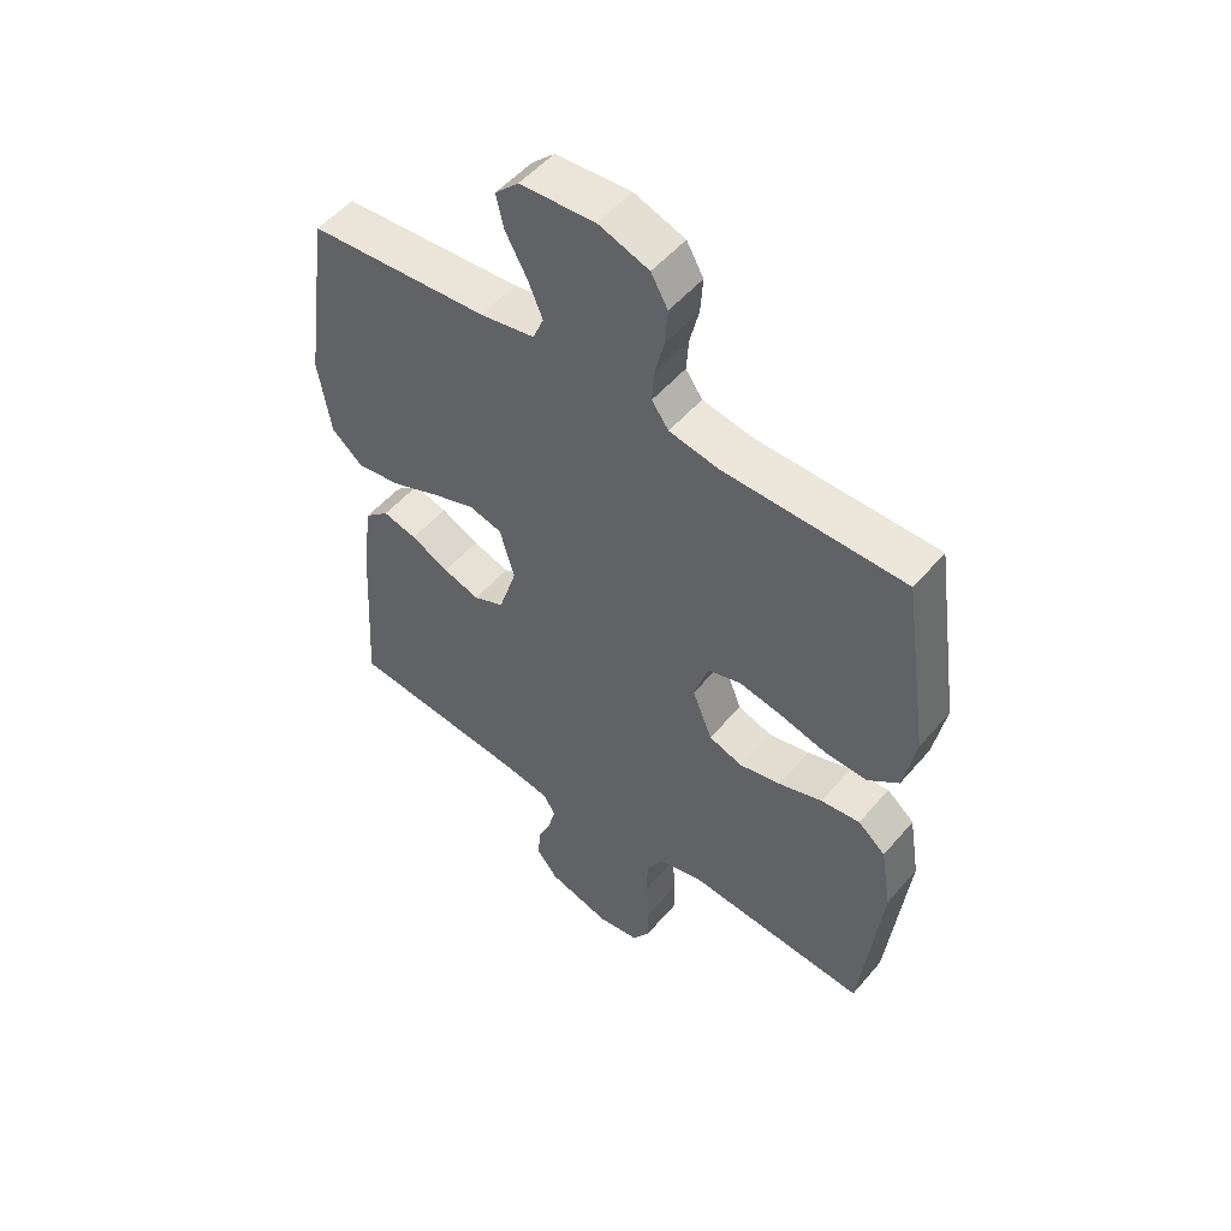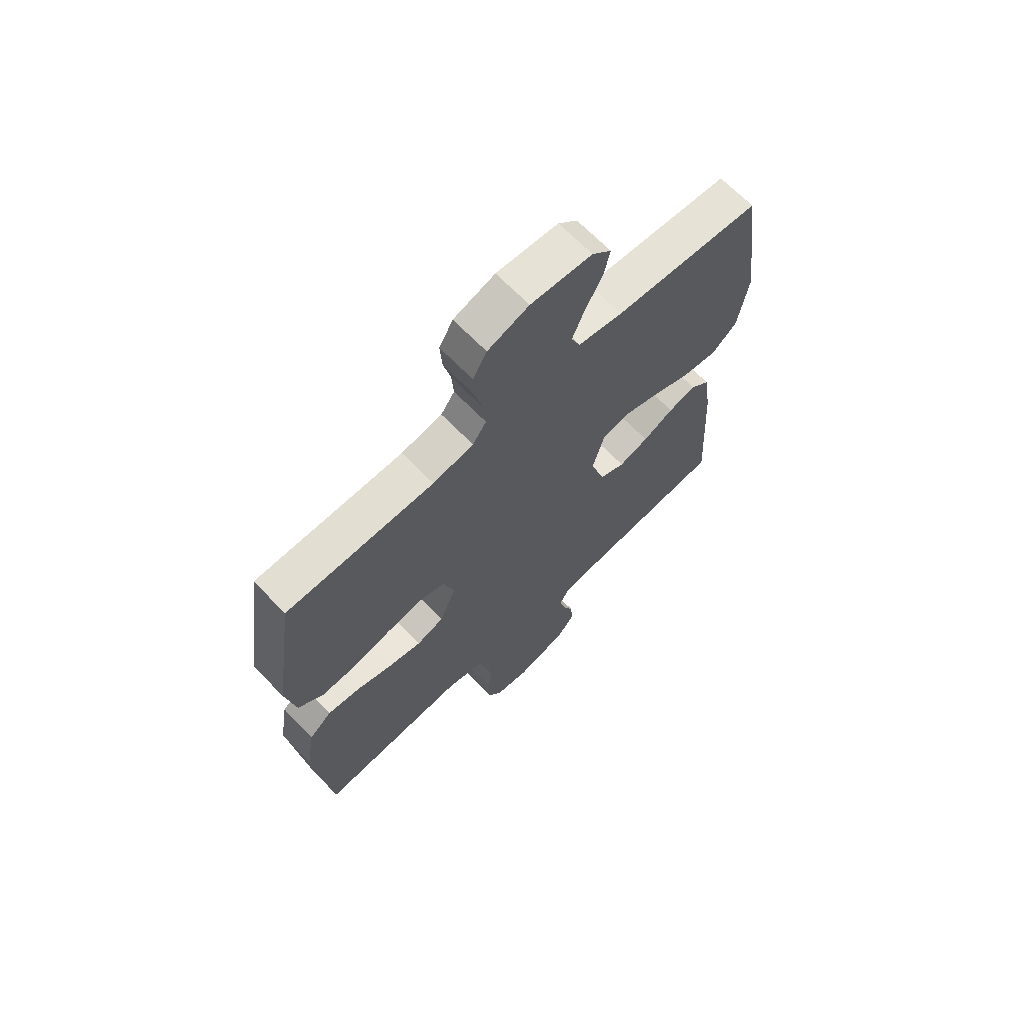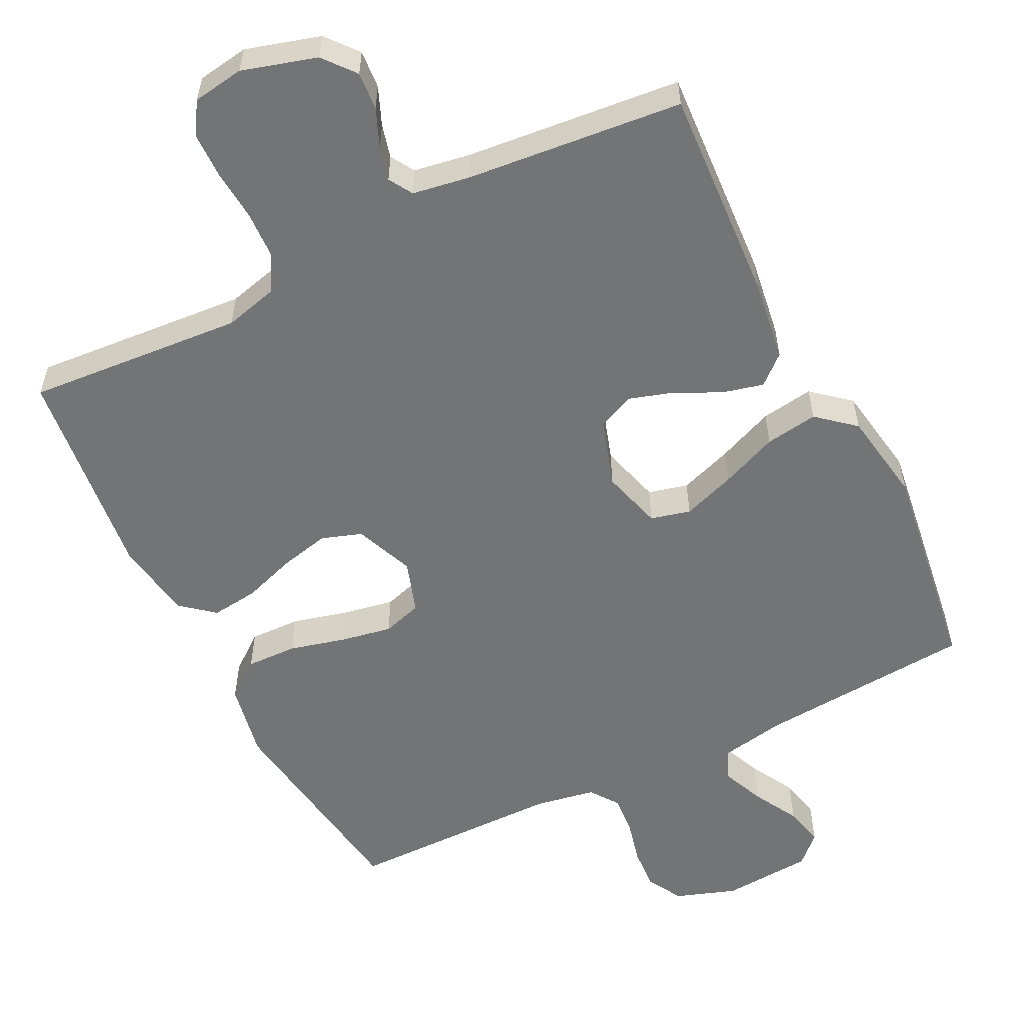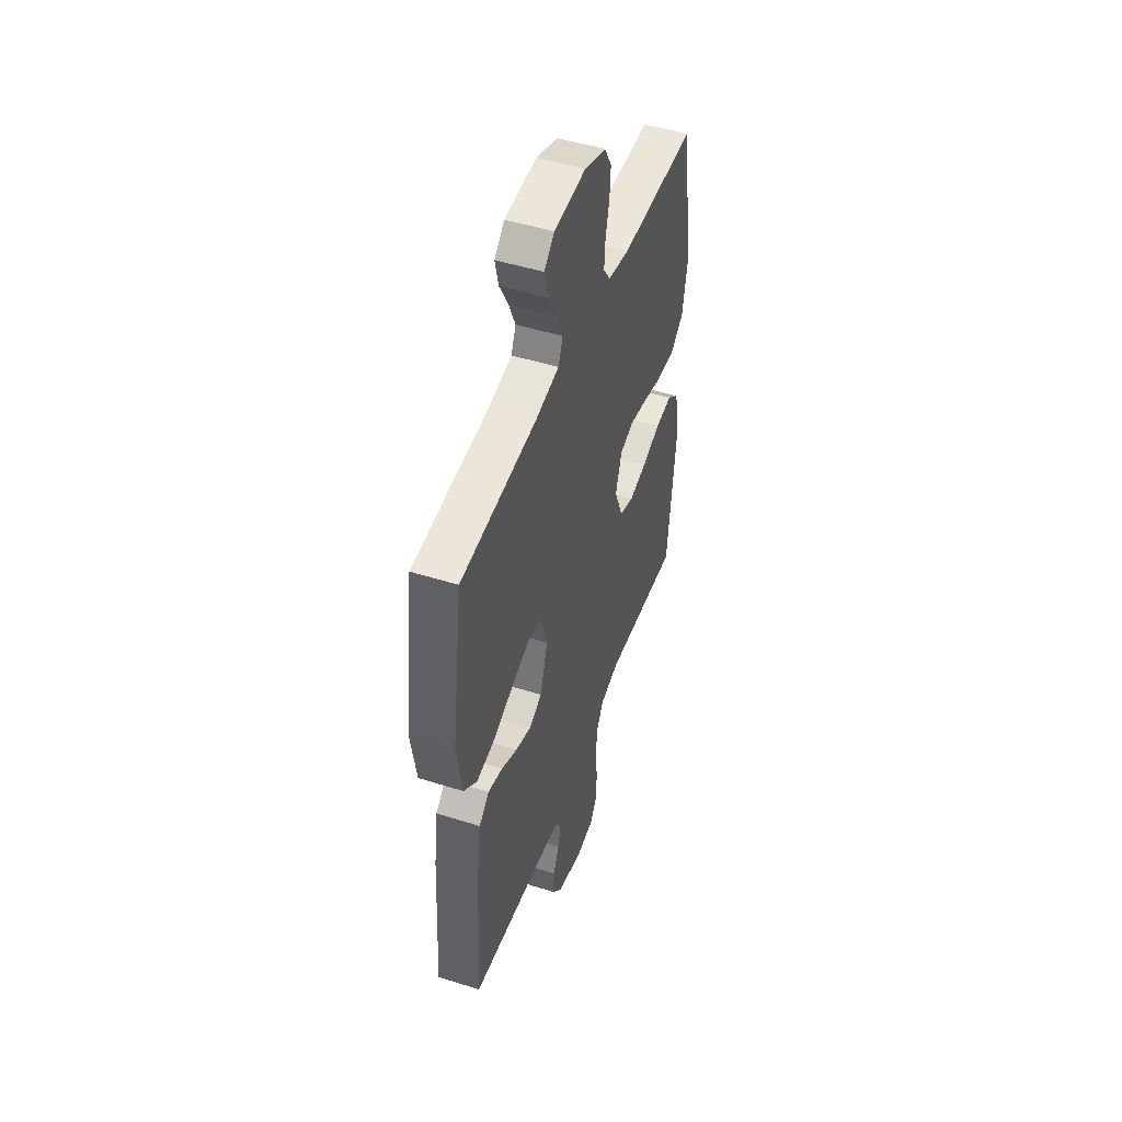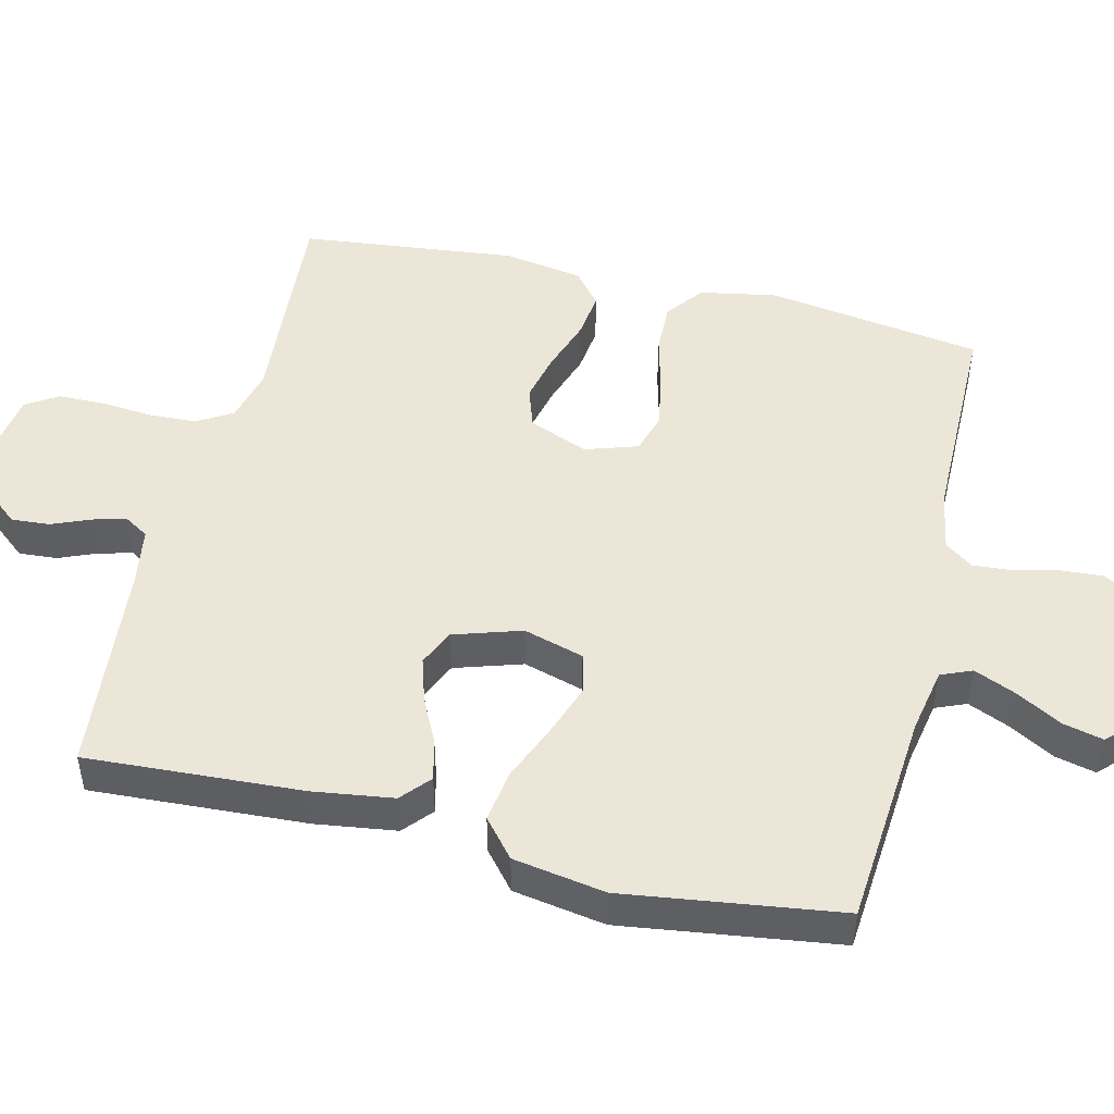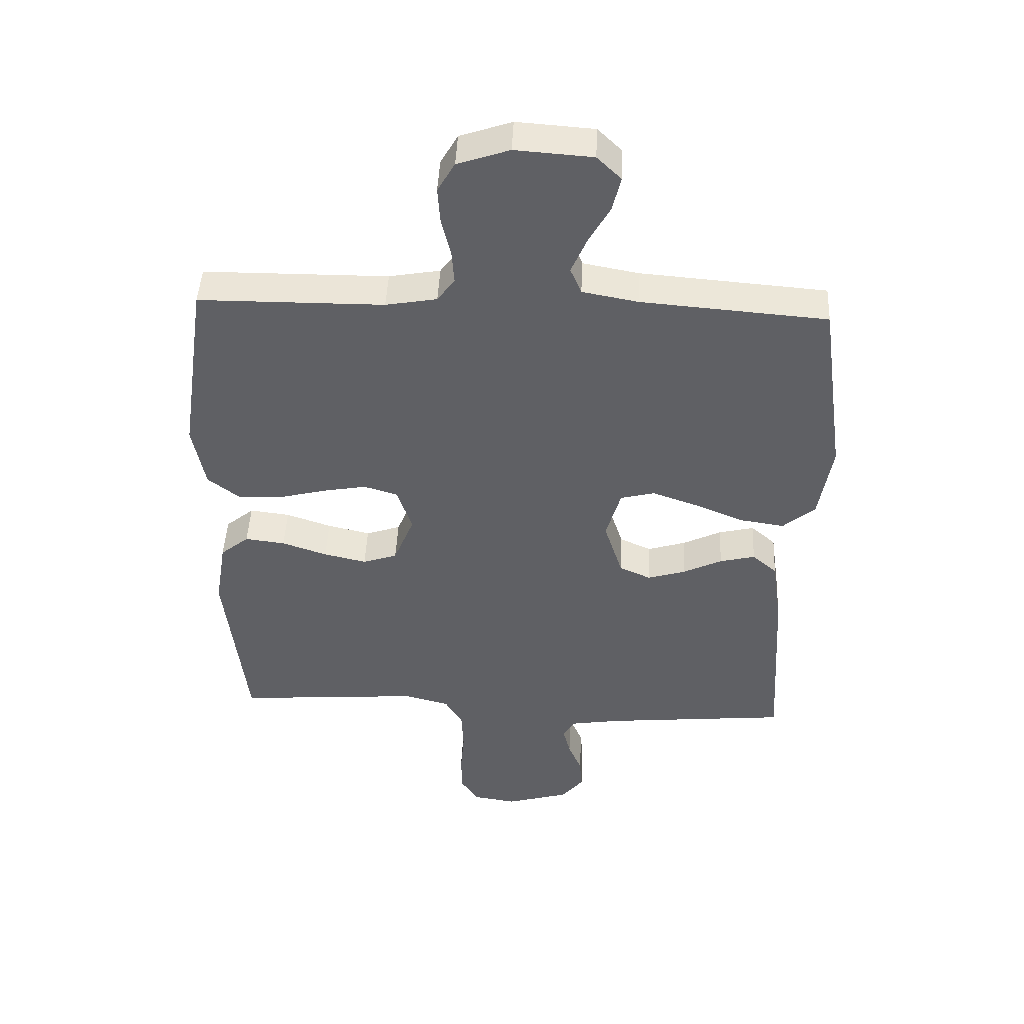
<metadata>
{"format":"obj","ext":"obj","renderer":"f3d","projection":"perspective","resolution":1024,"background":"white","views":[{"elev":52.1,"azim":39.2,"up":"+Z"},{"elev":67.1,"azim":136.0,"up":"+Z"},{"elev":-56.2,"azim":-153.5,"up":"+Y"},{"elev":48.3,"azim":-70.6,"up":"+Z"},{"elev":48.8,"azim":-76.3,"up":"+Y"},{"elev":46.1,"azim":-177.3,"up":"+Z"}]}
</metadata>
<code>
v -0.5 0.07 0.5
v -0.2 0.07 0.524
v -0.109 0.07 0.541
v -0.091 0.07 0.584
v -0.116 0.07 0.643
v -0.151 0.07 0.706
v -0.164 0.07 0.762
v -0.125 0.07 0.8
v 0 0.07 0.809
v 0.084 0.07 0.78
v 0.112 0.07 0.731
v 0.108 0.07 0.672
v 0.093 0.07 0.61
v 0.089 0.07 0.556
v 0.117 0.07 0.517
v 0.2 0.07 0.502
v 0.5 0.07 0.5
v 0.544 0.07 0.2
v 0.524 0.07 0.095
v 0.473 0.07 0.055
v 0.402 0.07 0.057
v 0.324 0.07 0.077
v 0.253 0.07 0.09
v 0.198 0.07 0.073
v 0.174 0.07 0
v 0.207 0.07 -0.082
v 0.263 0.07 -0.101
v 0.332 0.07 -0.085
v 0.405 0.07 -0.06
v 0.47 0.07 -0.052
v 0.516 0.07 -0.09
v 0.534 0.07 -0.2
v 0.5 0.07 -0.5
v 0.2 0.07 -0.477
v 0.126 0.07 -0.496
v 0.097 0.07 -0.545
v 0.094 0.07 -0.612
v 0.1 0.07 -0.683
v 0.099 0.07 -0.747
v 0.071 0.07 -0.791
v 0 0.07 -0.802
v -0.103 0.07 -0.772
v -0.139 0.07 -0.728
v -0.135 0.07 -0.675
v -0.113 0.07 -0.622
v -0.101 0.07 -0.575
v -0.121 0.07 -0.542
v -0.2 0.07 -0.529
v -0.5 0.07 -0.5
v -0.482 0.07 -0.2
v -0.466 0.07 -0.088
v -0.426 0.07 -0.053
v -0.369 0.07 -0.067
v -0.306 0.07 -0.098
v -0.245 0.07 -0.117
v -0.194 0.07 -0.094
v -0.164 0.07 0
v -0.188 0.07 0.084
v -0.243 0.07 0.098
v -0.317 0.07 0.072
v -0.396 0.07 0.039
v -0.469 0.07 0.028
v -0.521 0.07 0.072
v -0.542 0.07 0.2
v -0.5 0 0.5
v -0.2 0 0.524
v -0.109 0 0.541
v -0.091 0 0.584
v -0.116 0 0.643
v -0.151 0 0.706
v -0.164 0 0.762
v -0.125 0 0.8
v 0 0 0.809
v 0.084 0 0.78
v 0.112 0 0.731
v 0.108 0 0.672
v 0.093 0 0.61
v 0.089 0 0.556
v 0.117 0 0.517
v 0.2 0 0.502
v 0.5 0 0.5
v 0.544 0 0.2
v 0.524 0 0.095
v 0.473 0 0.055
v 0.402 0 0.057
v 0.324 0 0.077
v 0.253 0 0.09
v 0.198 0 0.073
v 0.174 0 0
v 0.207 0 -0.082
v 0.263 0 -0.101
v 0.332 0 -0.085
v 0.405 0 -0.06
v 0.47 0 -0.052
v 0.516 0 -0.09
v 0.534 0 -0.2
v 0.5 0 -0.5
v 0.2 0 -0.477
v 0.126 0 -0.496
v 0.097 0 -0.545
v 0.094 0 -0.612
v 0.1 0 -0.683
v 0.099 0 -0.747
v 0.071 0 -0.791
v 0 0 -0.802
v -0.103 0 -0.772
v -0.139 0 -0.728
v -0.135 0 -0.675
v -0.113 0 -0.622
v -0.101 0 -0.575
v -0.121 0 -0.542
v -0.2 0 -0.529
v -0.5 0 -0.5
v -0.482 0 -0.2
v -0.466 0 -0.088
v -0.426 0 -0.053
v -0.369 0 -0.067
v -0.306 0 -0.098
v -0.245 0 -0.117
v -0.194 0 -0.094
v -0.164 0 0
v -0.188 0 0.084
v -0.243 0 0.098
v -0.317 0 0.072
v -0.396 0 0.039
v -0.469 0 0.028
v -0.521 0 0.072
v -0.542 0 0.2
f 63 64 1 2
f 60 61 62 63
f 59 60 63 2
f 58 59 2 3
f 57 58 3 4
f 51 52 53 54
f 51 54 55
f 48 49 50 51
f 47 48 51 55
f 46 47 55 56
f 42 43 44 45
f 42 45 46
f 41 42 46
f 37 38 39 40
f 36 37 40 41
f 31 32 33 34
f 31 34 35
f 28 29 30 31
f 27 28 31 35
f 26 27 35 36
f 19 20 21 22
f 19 22 23
f 16 17 18 19
f 15 16 19 23
f 14 15 23 24
f 10 11 12 13
f 10 13 14
f 9 10 14
f 5 6 7 8
f 4 5 8 9
f 57 4 9 14
f 25 26 36 41
f 25 41 46 56
f 25 56 57
f 14 24 25 57
f 66 65 128 127
f 127 126 125 124
f 66 127 124 123
f 67 66 123 122
f 68 67 122 121
f 118 117 116 115
f 119 118 115
f 115 114 113 112
f 119 115 112 111
f 120 119 111 110
f 109 108 107 106
f 110 109 106
f 110 106 105
f 104 103 102 101
f 105 104 101 100
f 98 97 96 95
f 99 98 95
f 95 94 93 92
f 99 95 92 91
f 100 99 91 90
f 86 85 84 83
f 87 86 83
f 83 82 81 80
f 87 83 80 79
f 88 87 79 78
f 77 76 75 74
f 78 77 74
f 78 74 73
f 72 71 70 69
f 73 72 69 68
f 78 73 68 121
f 105 100 90 89
f 120 110 105 89
f 121 120 89
f 121 89 88 78
f 1 65 66 2
f 2 66 67 3
f 3 67 68 4
f 4 68 69 5
f 5 69 70 6
f 6 70 71 7
f 7 71 72 8
f 8 72 73 9
f 9 73 74 10
f 10 74 75 11
f 11 75 76 12
f 12 76 77 13
f 13 77 78 14
f 14 78 79 15
f 15 79 80 16
f 16 80 81 17
f 17 81 82 18
f 18 82 83 19
f 19 83 84 20
f 20 84 85 21
f 21 85 86 22
f 22 86 87 23
f 23 87 88 24
f 24 88 89 25
f 25 89 90 26
f 26 90 91 27
f 27 91 92 28
f 28 92 93 29
f 29 93 94 30
f 30 94 95 31
f 31 95 96 32
f 32 96 97 33
f 33 97 98 34
f 34 98 99 35
f 35 99 100 36
f 36 100 101 37
f 37 101 102 38
f 38 102 103 39
f 39 103 104 40
f 40 104 105 41
f 41 105 106 42
f 42 106 107 43
f 43 107 108 44
f 44 108 109 45
f 45 109 110 46
f 46 110 111 47
f 47 111 112 48
f 48 112 113 49
f 49 113 114 50
f 50 114 115 51
f 51 115 116 52
f 52 116 117 53
f 53 117 118 54
f 54 118 119 55
f 55 119 120 56
f 56 120 121 57
f 57 121 122 58
f 58 122 123 59
f 59 123 124 60
f 60 124 125 61
f 61 125 126 62
f 62 126 127 63
f 63 127 128 64
f 64 128 65 1

</code>
